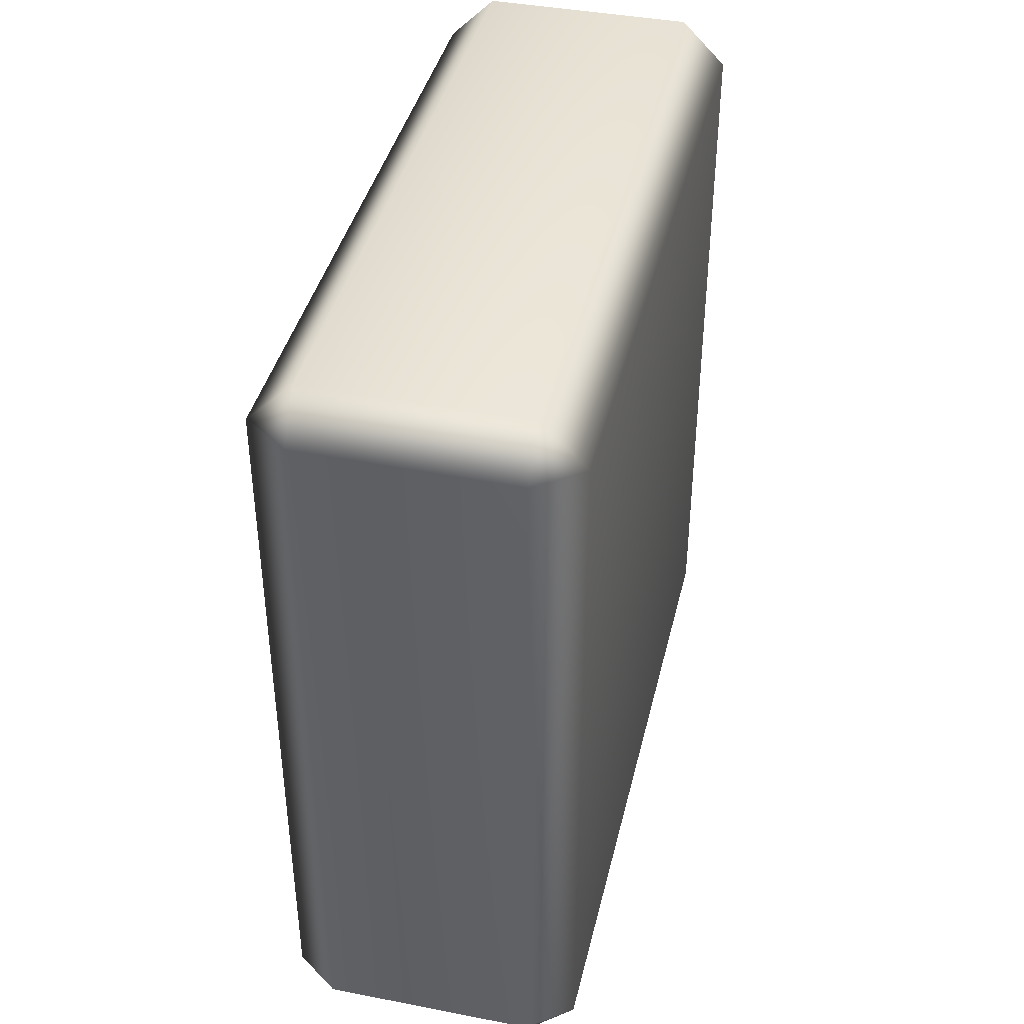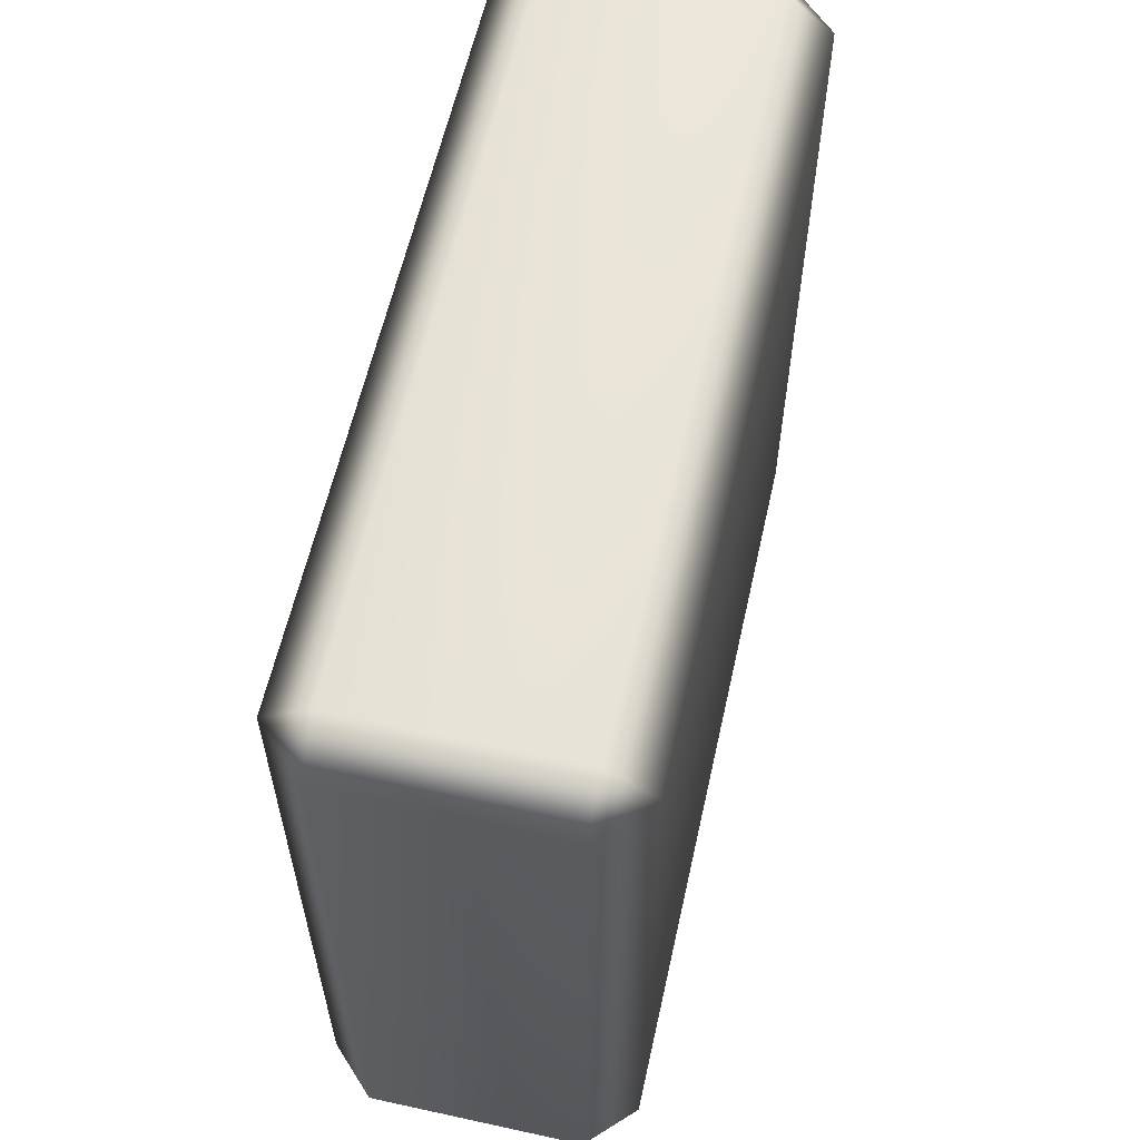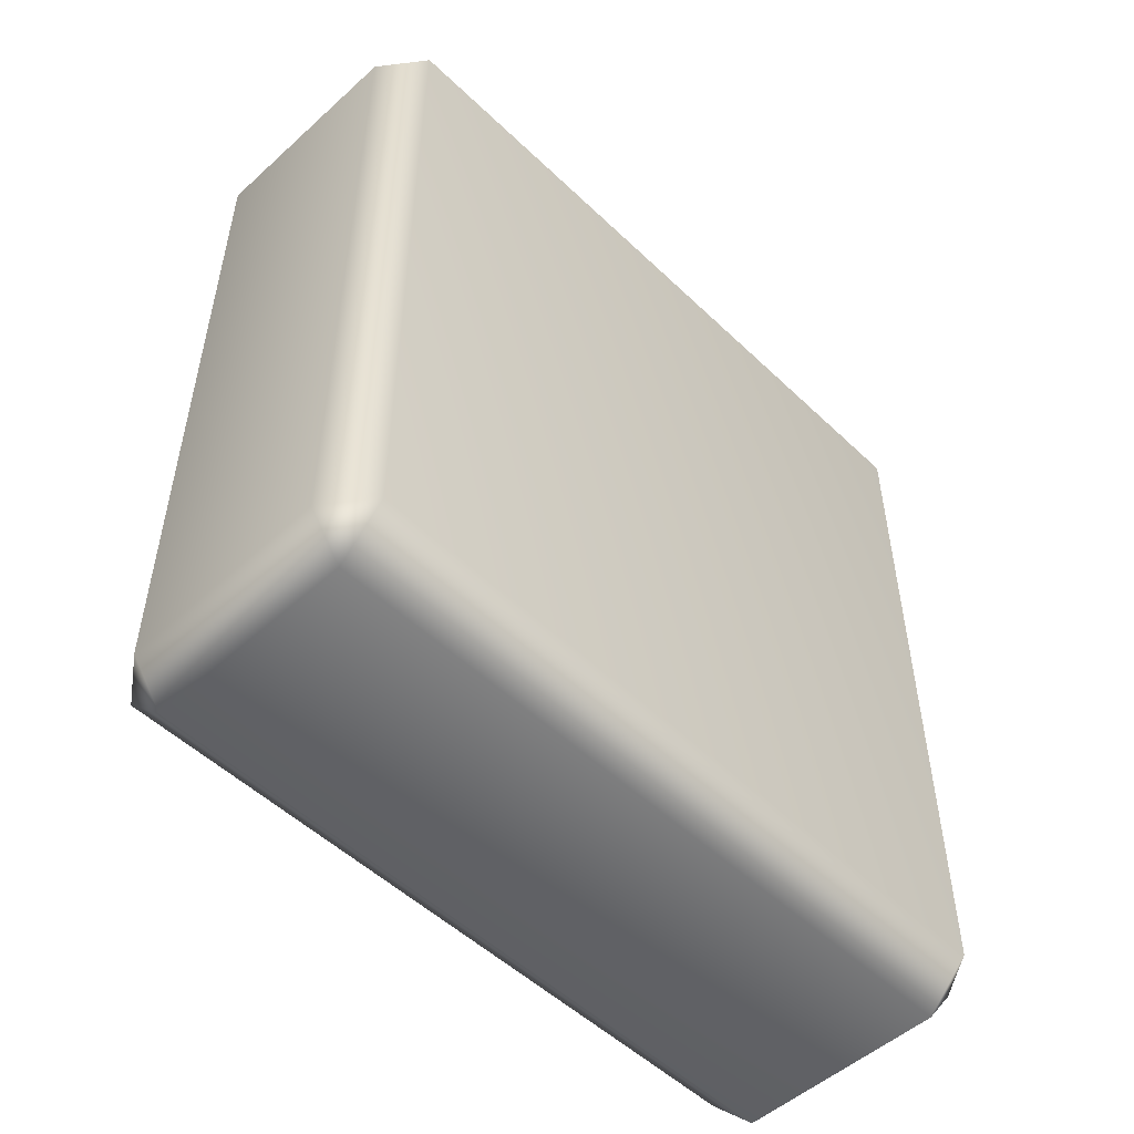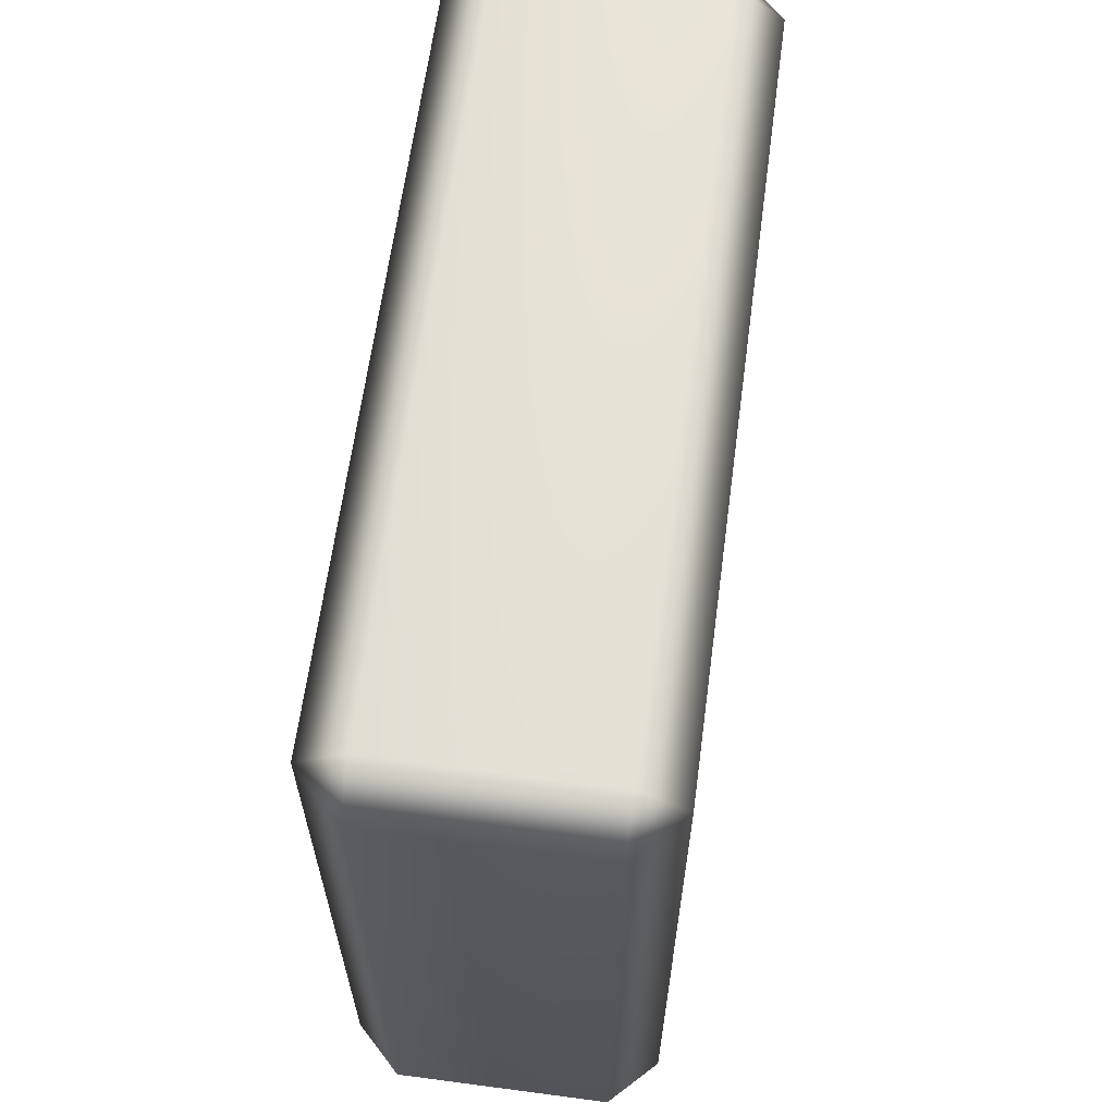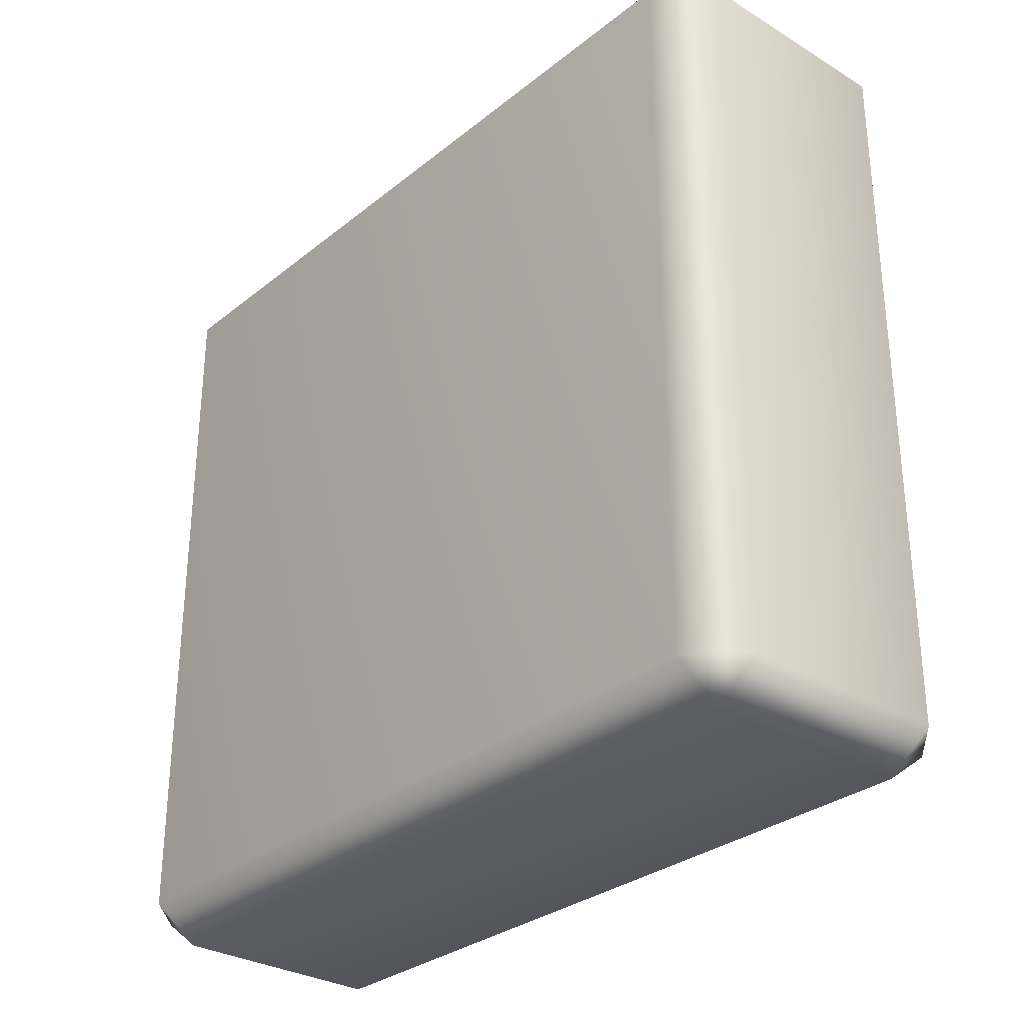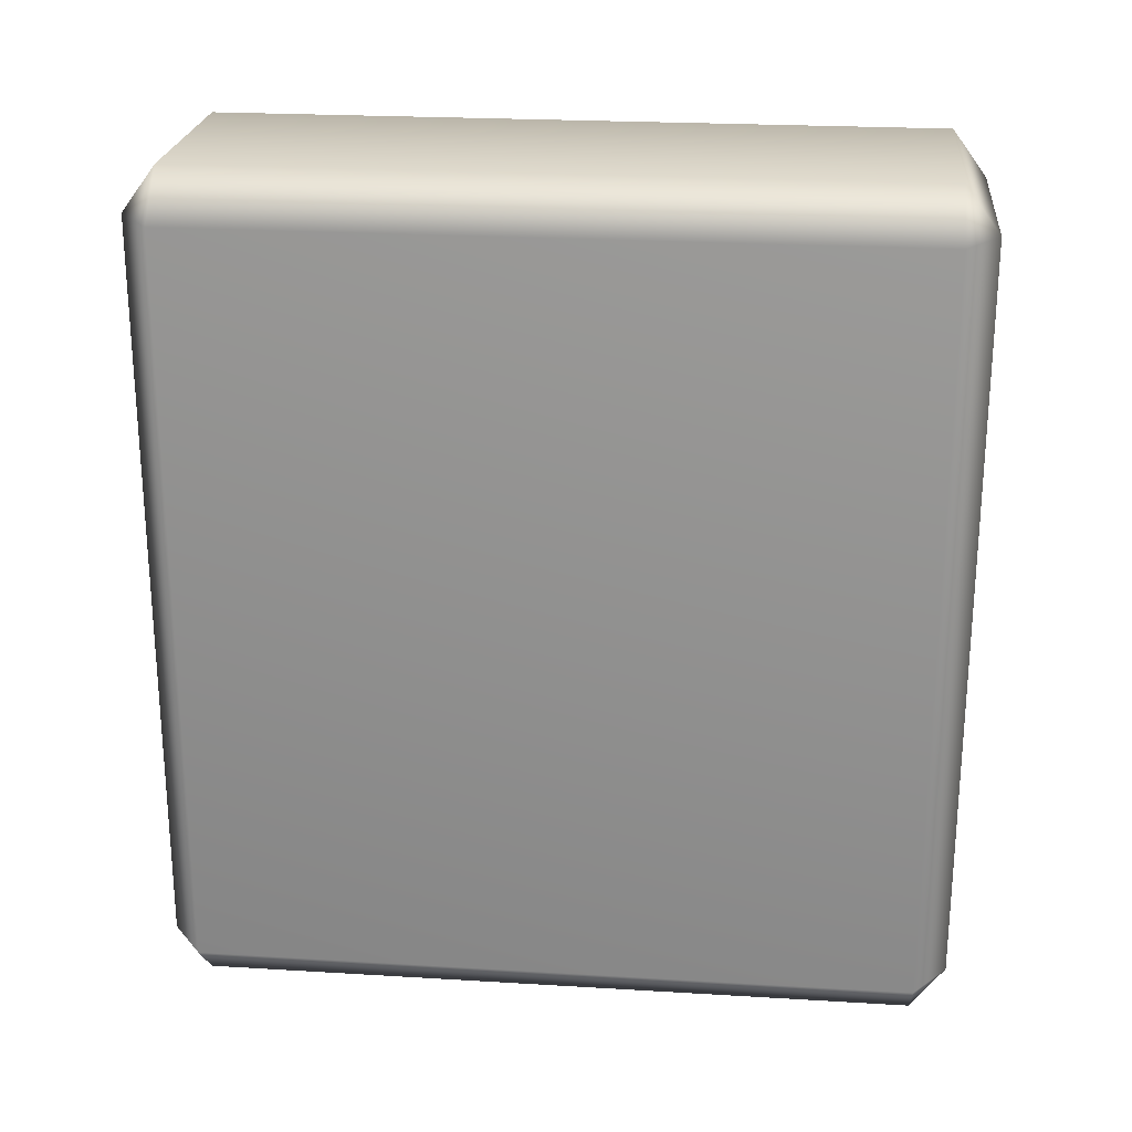
<metadata>
{"format":"obj","ext":"obj","renderer":"f3d","projection":"perspective","resolution":1024,"background":"white","views":[{"elev":40.7,"azim":-166.7,"up":"+Z"},{"elev":59.9,"azim":-167.4,"up":"+Y"},{"elev":-51.8,"azim":-135.8,"up":"+Z"},{"elev":63.4,"azim":-172.4,"up":"+Y"},{"elev":-30.4,"azim":138.9,"up":"+Y"},{"elev":23.4,"azim":-84.2,"up":"+Z"}]}
</metadata>
<code>
g default
v -11.47 26.94 28.25
v -8.028 26.94 31.69
v -8.028 29.49 28.25
v -8.028 -29.49 28.25
v -8.028 -26.94 31.69
v -11.47 -26.94 28.25
v 8.028 29.49 28.25
v 8.028 26.94 31.69
v 11.47 26.94 28.25
v 11.47 -26.94 28.25
v 8.028 -26.94 31.69
v 8.028 -29.49 28.25
v 8.028 29.49 -28.25
v 11.47 26.94 -28.25
v 8.028 26.94 -31.69
v 8.028 -26.94 -31.69
v 11.47 -26.94 -28.25
v 8.028 -29.49 -28.25
v -8.028 29.49 -28.25
v -8.028 26.94 -31.69
v -11.47 26.94 -28.25
v -11.47 -26.94 -28.25
v -8.028 -26.94 -31.69
v -8.028 -29.49 -28.25
g thin_cushion
f 1 3 19 21
f 2 1 6 5
f 3 2 8 7
f 4 6 22 24
f 5 4 12 11
f 7 9 14 13
f 9 8 11 10
f 10 12 18 17
f 13 15 20 19
f 15 14 17 16
f 16 18 24 23
f 21 20 23 22
f 2 5 11 8
f 9 10 17 14
f 15 16 23 20
f 21 22 6 1
f 4 24 18 12
f 19 3 7 13
f 1 2 3
f 4 5 6
f 7 8 9
f 10 11 12
f 13 14 15
f 16 17 18
f 19 20 21
f 22 23 24

</code>
